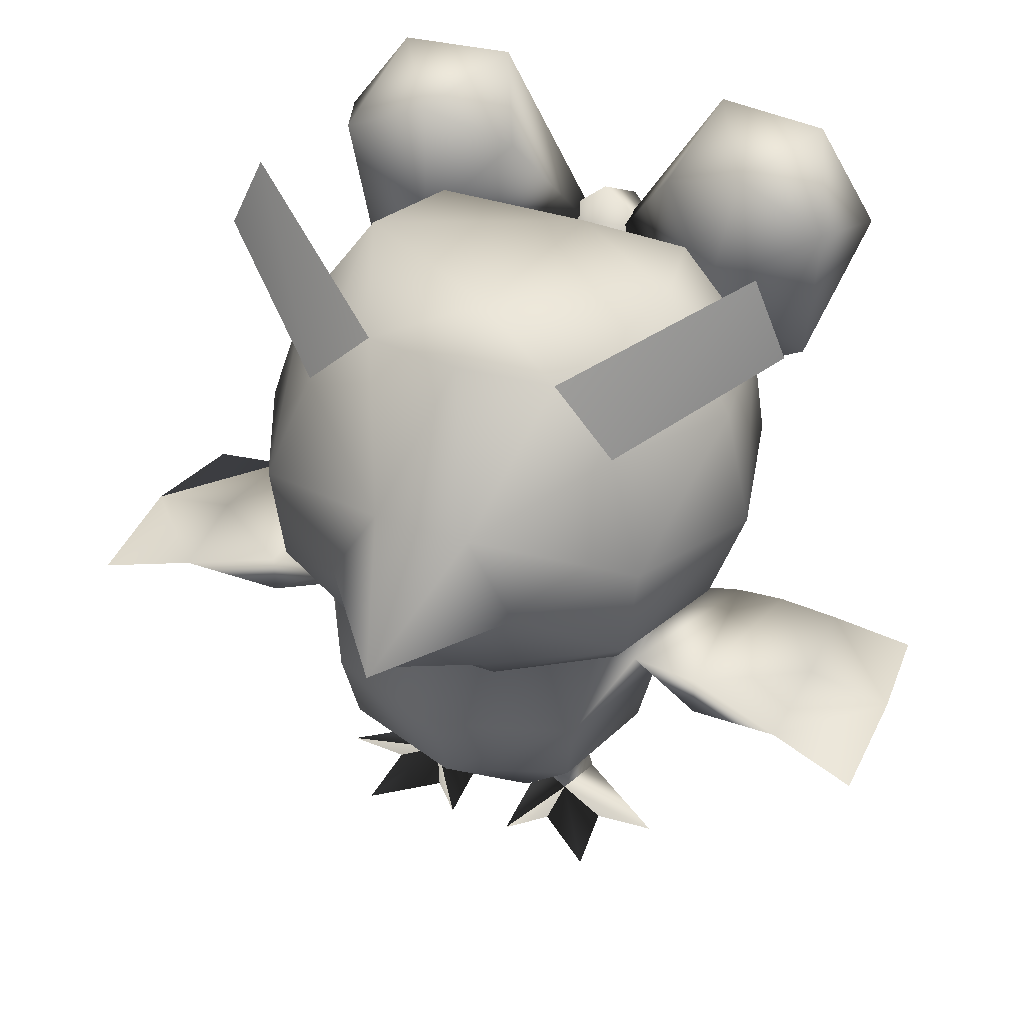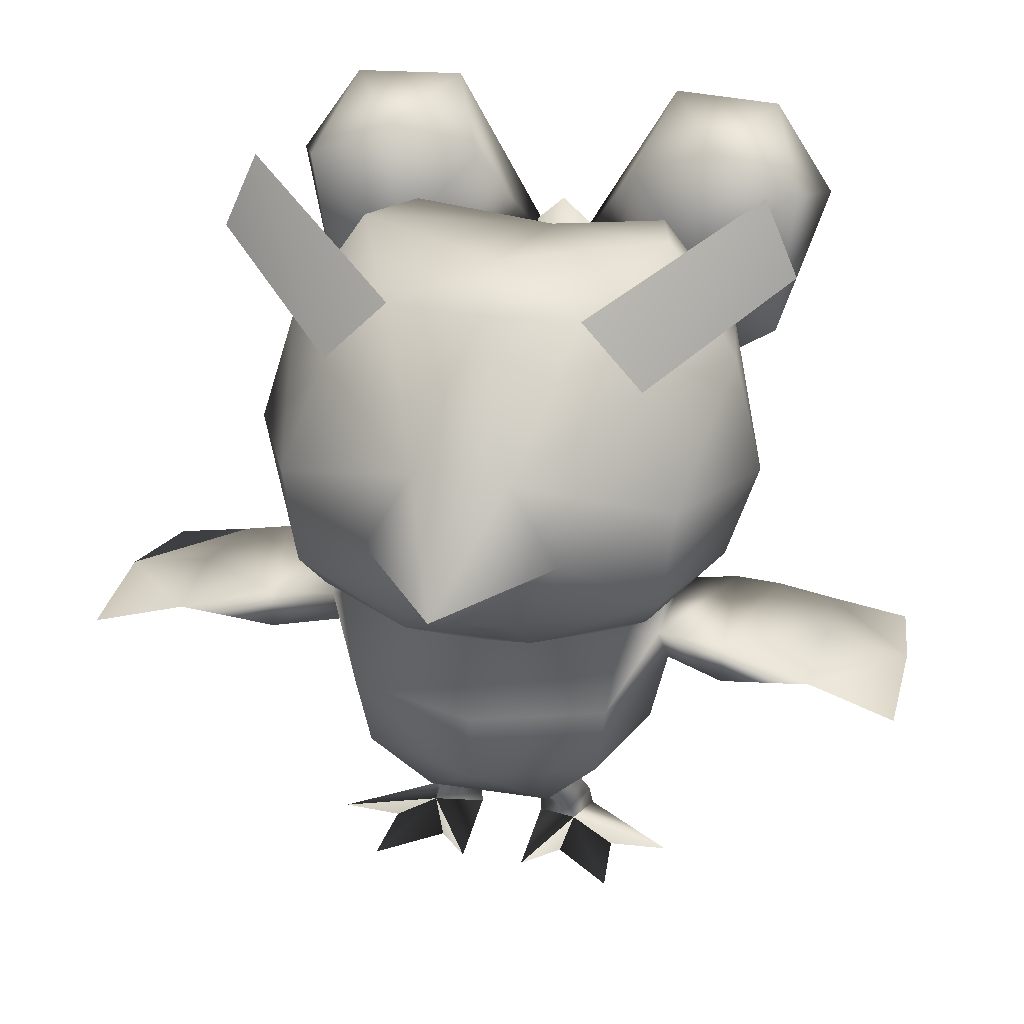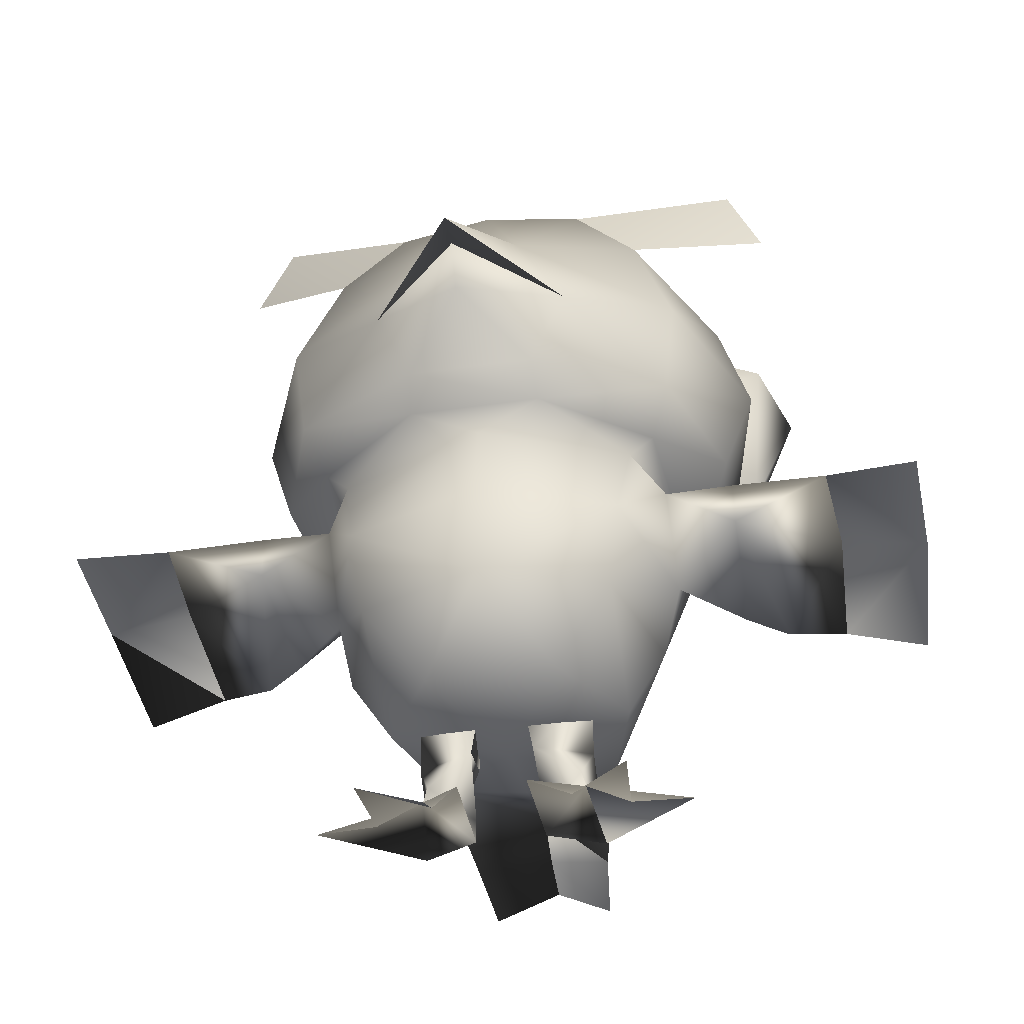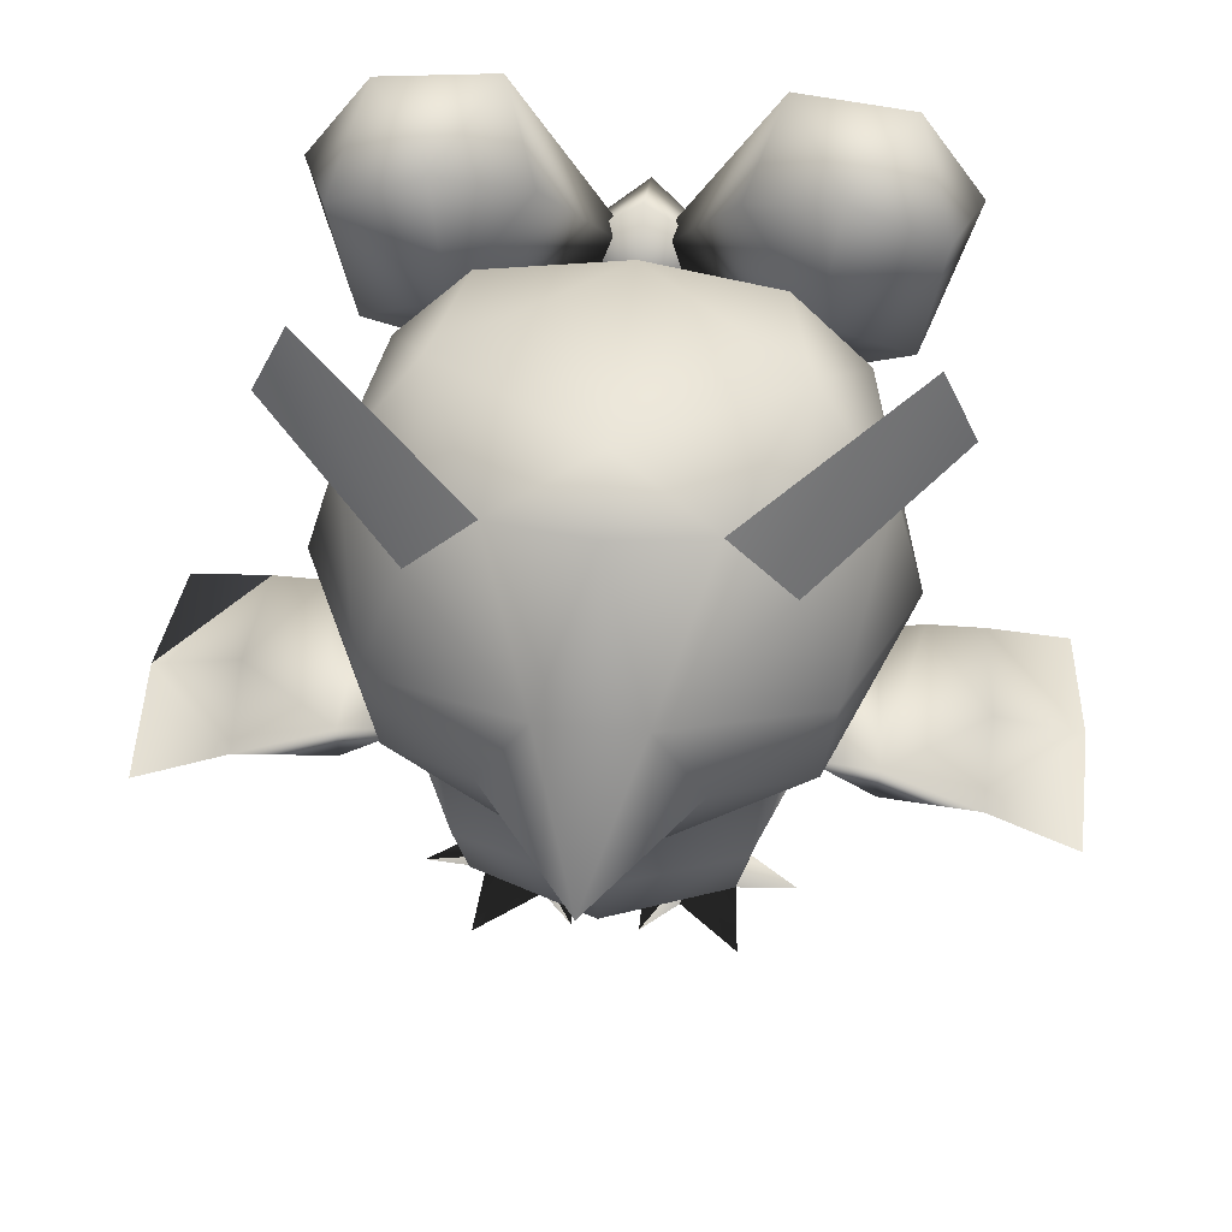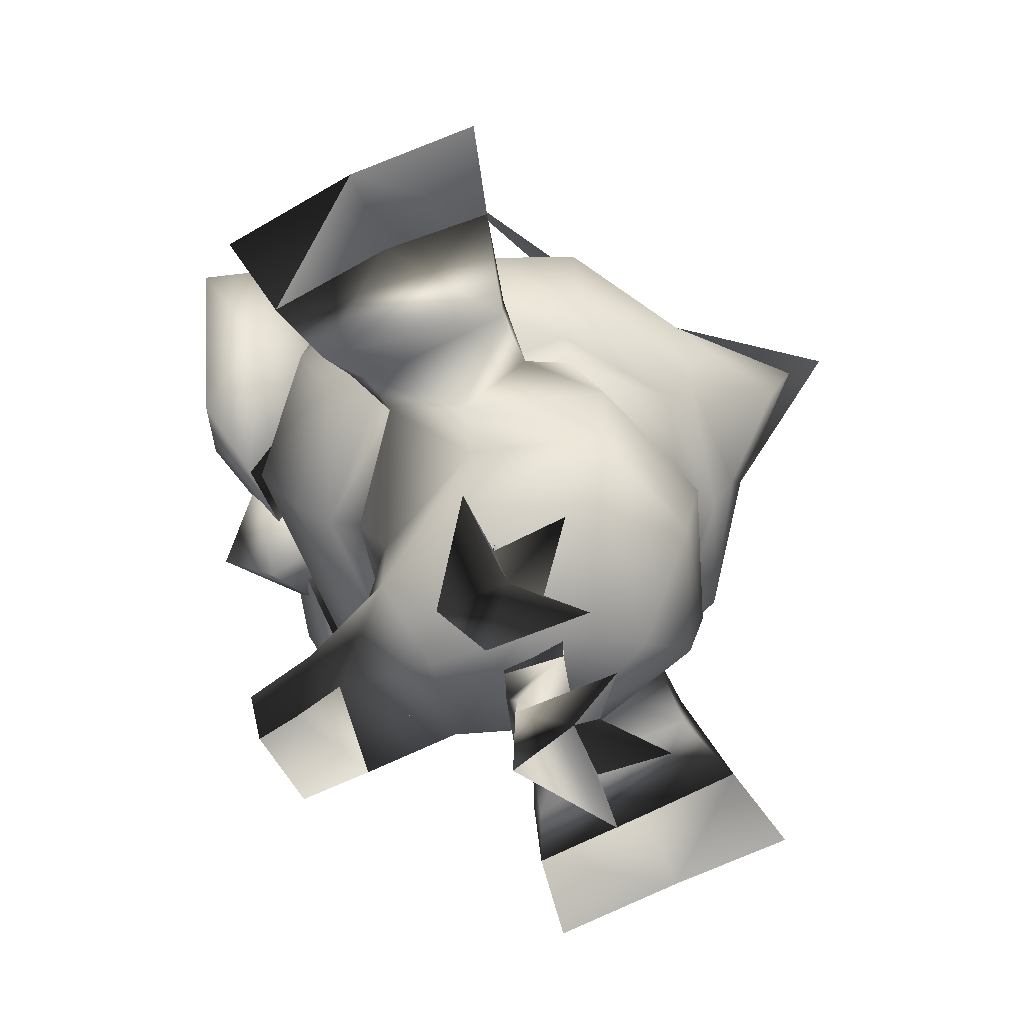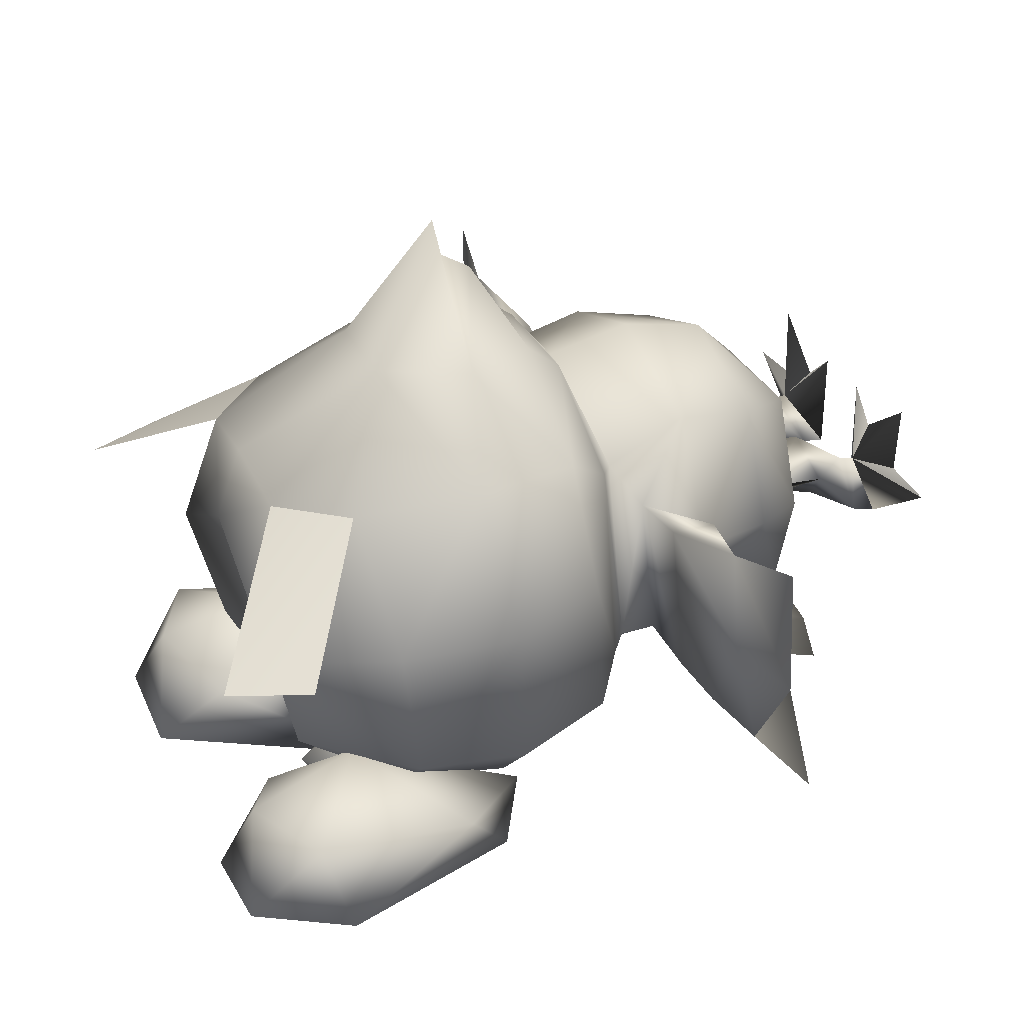
<metadata>
{"format":"obj","ext":"obj","renderer":"f3d","projection":"perspective","resolution":1024,"background":"white","views":[{"elev":41.8,"azim":22.5,"up":"+Y"},{"elev":30.6,"azim":12.6,"up":"+Y"},{"elev":-38.6,"azim":10.6,"up":"+Y"},{"elev":54.7,"azim":5.2,"up":"+Y"},{"elev":-67.1,"azim":-67.1,"up":"+Y"},{"elev":30.8,"azim":-112.2,"up":"+Z"}]}
</metadata>
<code>
v -0.2466 0.4441 -0.1389
v -0.2142 0.4141 -0.09034
v -0.2726 0.4653 0.04223
v -0.09828 0.4035 -0.1993
v -0.1204 0.4334 -0.2372
v 0.1172 0.4334 -0.2372
v -0.1422 0.5333 -0.2838
v 0.1387 0.5333 -0.2838
v 0.1214 0.6609 -0.2734
v 0.2432 0.6793 -0.1744
v 0.1548 0.8031 -0.1585
v 0.1831 0.8387 -0.0188
v 3e-06 0.7517 -0.2323
v 3e-06 0.8428 0.08066
v -0.1831 0.8387 -0.0188
v -0.1995 0.3987 -0.07601
v -0.2041 0.3788 0.1031
v -0.1717 0.4087 0.1469
v -0.2142 0.3647 -0.06572
v -0.08268 0.3924 -0.1659
v -0.1124 0.2146 -0.109
v 3e-06 0.2214 -0.1509
v 0.000784 0.1503 -0.2135
v 0.1124 0.2146 -0.109
v 0.1024 0.1374 -0.1139
v 0.1859 0.2034 0.02797
v 0.1406 0.1362 0.01662
v -0.3079 0.577 0.0251
v -0.2628 0.5513 -0.1745
v -0.2431 0.6793 -0.1744
v -0.124 0.6609 -0.2734
v 3e-06 0.6431 -0.2248
v -0.09809 0.6599 -0.3215
v 3e-06 0.5632 -0.3382
v 3e-06 0.7565 -0.3048
v 0.0981 0.6599 -0.3215
v 3e-06 0.6766 -0.4181
v -0.1393 0.9062 -0.3242
v -0.1007 0.8284 -0.2445
v 3e-06 0.6601 -0.3219
v -0.2013 0.8773 -0.2078
v -0.2685 0.9058 -0.3085
v -0.3067 0.8269 -0.21
v -0.3415 0.7991 -0.3001
v 0.289 0.6308 -0.2373
v 0.2411 0.5679 -0.3183
v 0.3415 0.7991 -0.3001
v 0.1561 0.5195 -0.2912
v 0.1845 0.7458 -0.1672
v 0.1007 0.8284 -0.2445
v 0.08017 0.3924 -0.1659
v 0.2349 0.4441 -0.1389
v 0.2726 0.4653 0.04223
v 0.2142 0.4141 -0.09034
v 0.3079 0.577 0.0251
v 0.2629 0.5513 -0.1745
v 0.09577 0.4035 -0.1993
v 0.3067 0.8269 -0.21
v 0.2013 0.8773 -0.2078
v -0.289 0.6308 -0.2373
v -0.1845 0.7458 -0.1672
v -0.1561 0.5195 -0.2912
v -0.1024 0.1374 -0.1139
v -0.1859 0.2034 0.02797
v -0.1406 0.1362 0.01662
v 0.1474 0.6851 -0.3639
v 0.1393 0.9062 -0.3242
v 0.2685 0.9058 -0.3085
v -0.1474 0.6851 -0.3639
v -0.2411 0.5679 -0.3183
v 0.2098 0.3556 -0.06572
v 0.1995 0.3987 -0.07601
v -0.1548 0.8031 -0.1585
v 4e-06 0.09815 0.01035
v 3e-06 0.1146 -0.09795
v -0.07517 0.1283 0.1312
v 0.07518 0.1283 0.1312
v 0.2041 0.3788 0.1031
v 0.1684 0.4087 0.1469
v -0.2063 0.2947 0.02661
v 0.2063 0.2947 0.02661
v -0.2706 0.708 0.005239
v 0.2706 0.708 0.005239
v -0.2358 0.596 0.1836
v -0.1874 0.7323 0.1569
v -0.0559 0.657 0.266
v -0.1128 0.8084 0.1483
v 3e-06 0.8125 0.1646
v 0.112 0.8084 0.1483
v 0.1847 0.7323 0.1569
v -0.2195 0.4762 0.1853
v -0.1126 0.559 0.2695
v 0.2195 0.4762 0.1853
v 0.1126 0.559 0.2695
v 0.07126 0.4705 0.2664
v 0.2311 0.5959 0.1836
v 0.05591 0.657 0.266
v -0.07126 0.4705 0.2664
v 0.03701 0.02624 -0.008324
v 0.03751 0.000108 -0.01207
v 0.09088 0.02993 0.03515
v 0.1019 1.1e-05 -0.04175
v 0.09785 0.02638 -0.03665
v 0.08595 0.04775 0.03775
v 0.03274 0.08141 0.04787
v 0.05083 0.06588 -0.02795
v 0.0377 0.1035 -0.02449
v 0.09842 0.08137 0.01979
v 0.03401 0.1531 -0.03459
v 0.09811 0.1569 0.02492
v -0.04268 0.02623 -0.008324
v -0.09537 0.02993 0.03515
v -0.04318 0.000107 -0.01207
v -0.09044 0.04775 0.03775
v -0.03841 0.08141 0.04787
v -0.1029 0.08136 0.01979
v -0.1026 0.1569 0.02492
v -0.03969 0.1531 -0.03459
v -0.1023 0.02637 -0.03665
v -0.05651 0.06588 -0.02795
v -0.04337 0.1035 -0.02449
v -0.02525 0.157 0.05311
v -0.1064 1e-05 -0.04175
v 0.01957 0.157 0.05311
v 3e-06 0.5178 0.351
v 3e-06 0.5636 0.3785
v 3e-06 0.5635 0.4181
v 0.07544 0.4332 0.2379
v 0.1971 0.4261 0.1518
v 3e-06 0.4128 0.2141
v -0.07544 0.4332 0.2379
v -0.1971 0.4261 0.1518
v 0.09088 0.02993 0.03515
v 0.2129 9e-06 0.03645
v 0.1422 6e-06 0.04122
v 0.149 1e-06 0.1252
v 0.07964 5.5e-05 0.06896
v 0.03586 8.2e-05 0.107
v -0.2173 7e-06 0.03645
v -0.09537 0.02993 0.03515
v -0.1467 5e-06 0.04122
v -0.1534 0 0.1252
v -0.07783 5.3e-05 0.06896
v -0.0416 8e-05 0.107
v -0.1432 0.2105 0.1639
v 3e-06 0.2115 0.2161
v 0.1432 0.2105 0.1639
v -0.1558 0.3078 0.182
v 3e-06 0.3109 0.2361
v 0.1558 0.3078 0.182
v 0.000784 0.1503 -0.2135
v -0.0785 0.07514 -0.2085
v 0.000784 0.1152 -0.2637
v 0.0785 0.07514 -0.2085
v 0.06934 0.04951 -0.2813
v -0.2973 0.926 0.03302
v -0.1847 0.7323 0.1569
v -0.112 0.8084 0.1483
v -0.3376 0.8341 0.03602
v 0.1847 0.7323 0.1569
v 0.2973 0.926 0.03302
v 0.112 0.8084 0.1483
v 0.3376 0.8341 0.03602
v 0.001748 0.09511 -0.3091
v -0.06933 0.0495 -0.2813
v 0.2757 0.353 -0.08776
v 0.3267 0.3368 -0.1085
v 0.3251 0.3028 -0.09923
v 0.2825 0.3759 0.1087
v 0.2833 0.3235 0.1077
v 0.2789 0.3016 -0.05969
v -0.4008 0.348 0.01208
v -0.3267 0.3368 -0.1085
v -0.3929 0.3136 -0.126
v -0.2825 0.3759 0.1087
v -0.3925 0.353 0.1349
v -0.2833 0.3235 0.1077
v -0.3251 0.3028 -0.09923
v 0.3929 0.3136 -0.126
v 0.4008 0.348 0.01208
v 0.3925 0.353 0.1349
v -0.2757 0.353 -0.08776
v -0.2789 0.3016 -0.05969
v -0.5 0.3315 0.0146
v -0.4883 0.2912 -0.1362
v 0.5 0.3315 0.0146
v 0.4883 0.2912 -0.1362
v 0.4962 0.3358 0.1632
v -0.4962 0.3358 0.1632
g 18845_t.obj/AnonymousMesh0
f 1 2 3
f 4 2 1
f 5 4 1
f 6 4 5
f 7 6 5
f 8 6 7
f 9 8 7
f 10 8 9
f 11 10 9
f 12 10 11
f 13 12 11
f 14 12 13
f 15 14 13
f 16 17 18
f 19 17 16
f 20 19 16
f 21 19 20
f 22 21 20
f 23 21 22
f 24 23 22
f 25 23 24
f 26 25 24
f 27 25 26
f 28 1 3
f 29 1 28
f 30 29 28
f 7 29 30
f 31 7 30
f 9 7 31
f 13 9 31
f 11 9 13
f 32 33 34
f 35 33 32
f 36 35 32
f 37 35 36
f 34 37 36
f 33 37 34
f 38 39 40
f 41 39 38
f 42 41 38
f 43 41 42
f 44 43 42
f 45 46 47
f 48 46 45
f 49 48 45
f 49 48 40
f 50 40 49
f 4 16 2
f 20 16 4
f 51 20 4
f 22 20 51
f 24 22 51
f 52 53 54
f 55 53 52
f 56 55 52
f 10 55 56
f 8 10 56
f 52 8 56
f 6 8 52
f 57 6 52
f 4 6 57
f 51 4 57
f 58 45 47
f 49 45 58
f 59 49 58
f 50 49 59
f 60 43 44
f 61 43 60
f 62 61 60
f 62 61 40
f 63 21 23
f 64 21 63
f 65 64 63
f 66 67 68
f 40 67 66
f 48 40 66
f 61 41 43
f 39 41 61
f 40 39 61
f 69 42 38
f 44 42 69
f 70 44 69
f 69 62 70
f 40 62 69
f 38 40 69
f 51 71 24
f 72 71 51
f 54 72 51
f 73 31 30
f 13 31 73
f 15 13 73
f 74 63 75
f 65 63 74
f 76 65 74
f 74 77 76
f 27 77 74
f 25 27 74
f 50 67 40
f 59 67 50
f 59 68 67
f 58 68 59
f 78 72 79
f 71 72 78
f 19 64 80
f 21 64 19
f 26 71 81
f 24 71 26
f 47 66 68
f 46 66 47
f 70 60 44
f 62 60 70
f 82 30 28
f 15 30 82
f 7 1 29
f 5 1 7
f 83 10 12
f 55 10 83
f 54 57 52
f 51 57 54
f 58 47 68
f 46 48 66
f 15 73 30
f 25 74 75
f 37 33 35
f 32 34 36
f 84 82 28
f 85 82 84
f 86 85 84
f 87 85 86
f 88 87 86
f 14 87 88
f 89 14 88
f 12 14 89
f 90 12 89
f 91 28 3
f 84 28 91
f 92 84 91
f 86 84 92
f 93 94 95
f 96 94 93
f 55 96 93
f 83 96 55
f 96 97 94
f 90 97 96
f 83 90 96
f 12 90 83
f 15 87 14
f 85 87 15
f 82 85 15
f 89 97 90
f 88 97 89
f 88 86 97
f 93 53 55
f 91 98 92
f 99 100 101
f 102 100 99
f 103 102 99
f 101 102 103
f 104 101 103
f 99 101 104
f 105 99 104
f 106 99 105
f 107 106 105
f 108 106 107
f 109 108 107
f 109 108 110
f 111 112 113
f 114 112 111
f 115 114 111
f 116 114 115
f 117 116 115
f 117 116 118
f 116 119 114
f 120 119 116
f 121 120 116
f 115 120 121
f 121 115 122
f 117 115 122
f 123 111 113
f 119 111 123
f 112 119 123
f 114 119 112
f 108 104 103
f 105 104 108
f 110 105 108
f 124 105 110
f 125 92 98
f 126 92 125
f 94 126 125
f 97 127 94
f 86 127 97
f 95 125 98
f 94 125 95
f 120 111 119
f 115 111 120
f 122 118 121
f 116 118 121
f 106 103 99
f 108 103 106
f 105 107 124
f 124 107 109
f 86 92 127
f 127 94 92
f 94 92 126
f 128 93 95
f 129 93 128
f 79 129 128
f 72 129 79
f 128 130 79
f 131 130 128
f 98 131 128
f 91 131 98
f 131 18 130
f 132 18 131
f 91 132 131
f 3 132 91
f 133 134 102
f 135 134 133
f 133 135 136
f 136 137 133
f 138 137 133
f 133 138 100
f 123 140 139
f 141 140 139
f 141 140 142
f 142 140 143
f 144 140 143
f 144 140 113
f 2 132 3
f 16 132 2
f 54 129 72
f 53 129 54
f 123 113 140
f 133 100 102
f 128 95 98
f 53 93 129
f 16 18 132
f 76 145 65
f 146 145 76
f 77 146 76
f 147 146 77
f 27 147 77
f 26 147 27
f 145 64 65
f 80 64 145
f 148 80 145
f 17 80 148
f 18 17 148
f 146 148 145
f 149 148 146
f 150 149 146
f 130 149 150
f 79 130 150
f 63 152 151
f 151 152 153
f 154 153 151
f 155 153 154
f 150 78 79
f 81 78 150
f 147 81 150
f 26 81 147
f 156 157 158
f 159 157 156
f 160 161 162
f 163 161 160
f 151 75 63
f 25 75 151
f 164 153 155
f 164 153 165
f 148 130 18
f 149 130 148
f 152 165 153
f 151 154 25
f 146 147 150
f 166 167 168
f 169 167 166
f 78 169 166
f 170 169 78
f 81 170 78
f 171 170 81
f 71 171 81
f 166 171 71
f 78 166 71
f 172 173 174
f 175 173 172
f 176 175 172
f 177 175 176
f 172 177 176
f 178 177 172
f 174 178 172
f 173 178 174
f 179 167 180
f 168 167 179
f 180 168 179
f 170 168 180
f 181 170 180
f 169 170 181
f 180 169 181
f 167 169 180
f 182 178 173
f 183 178 182
f 19 183 182
f 80 183 19
f 175 182 173
f 17 182 175
f 177 17 175
f 80 17 177
f 185 174 184
f 172 174 184
f 176 172 184
f 179 186 187
f 180 186 179
f 181 186 180
f 188 186 181
f 183 177 178
f 80 177 183
f 168 171 166
f 170 171 168
f 184 189 176
f 182 17 19

</code>
